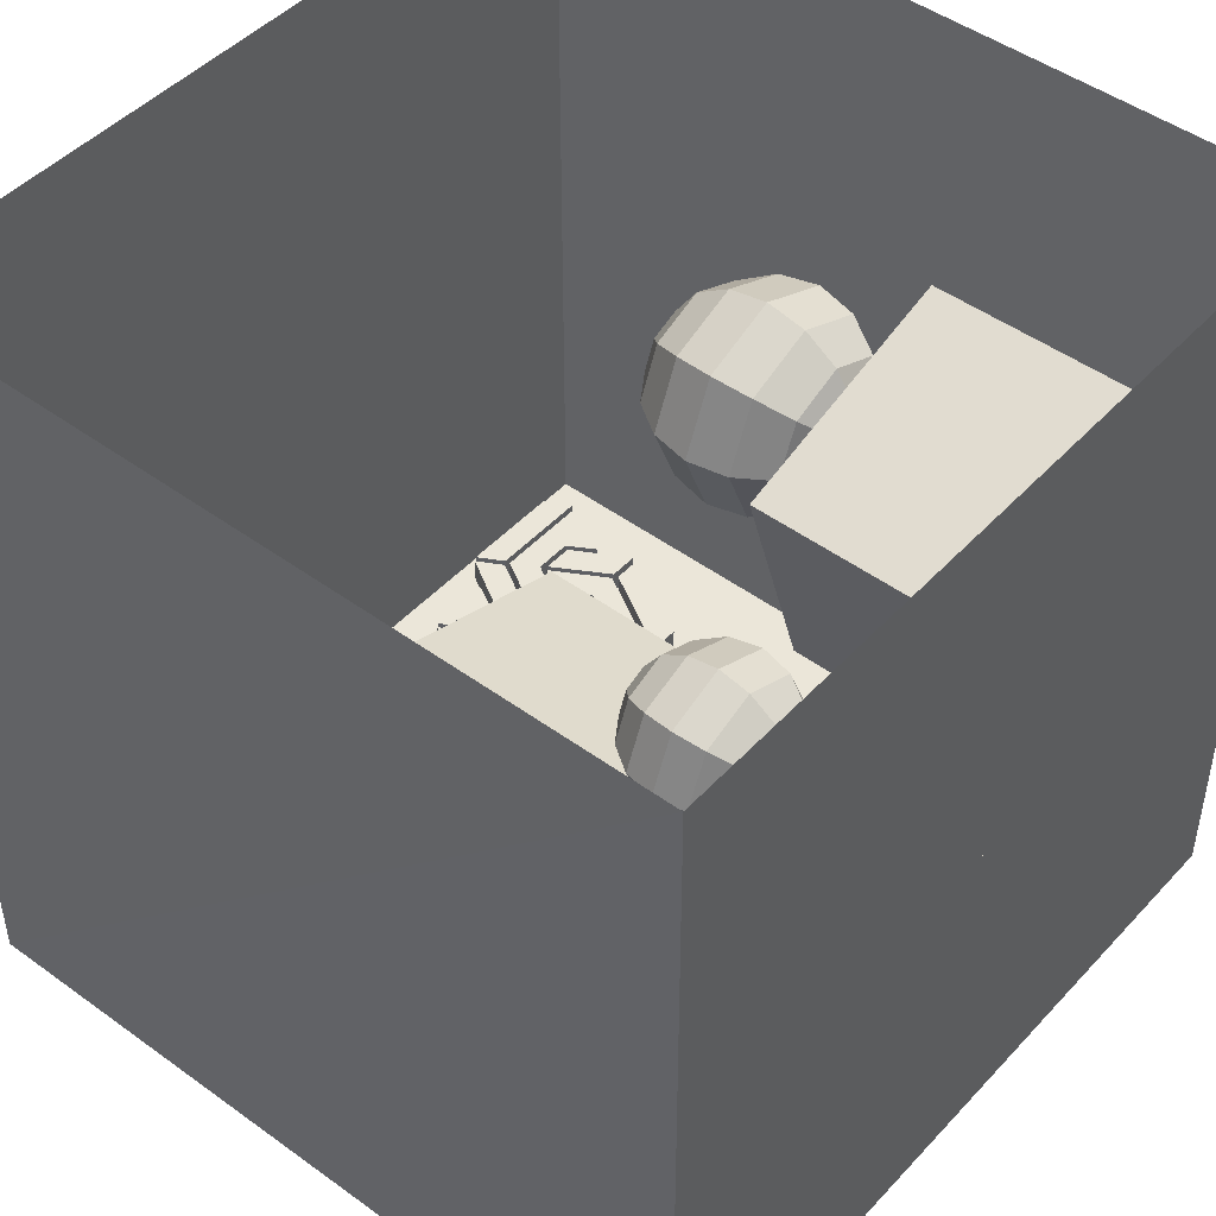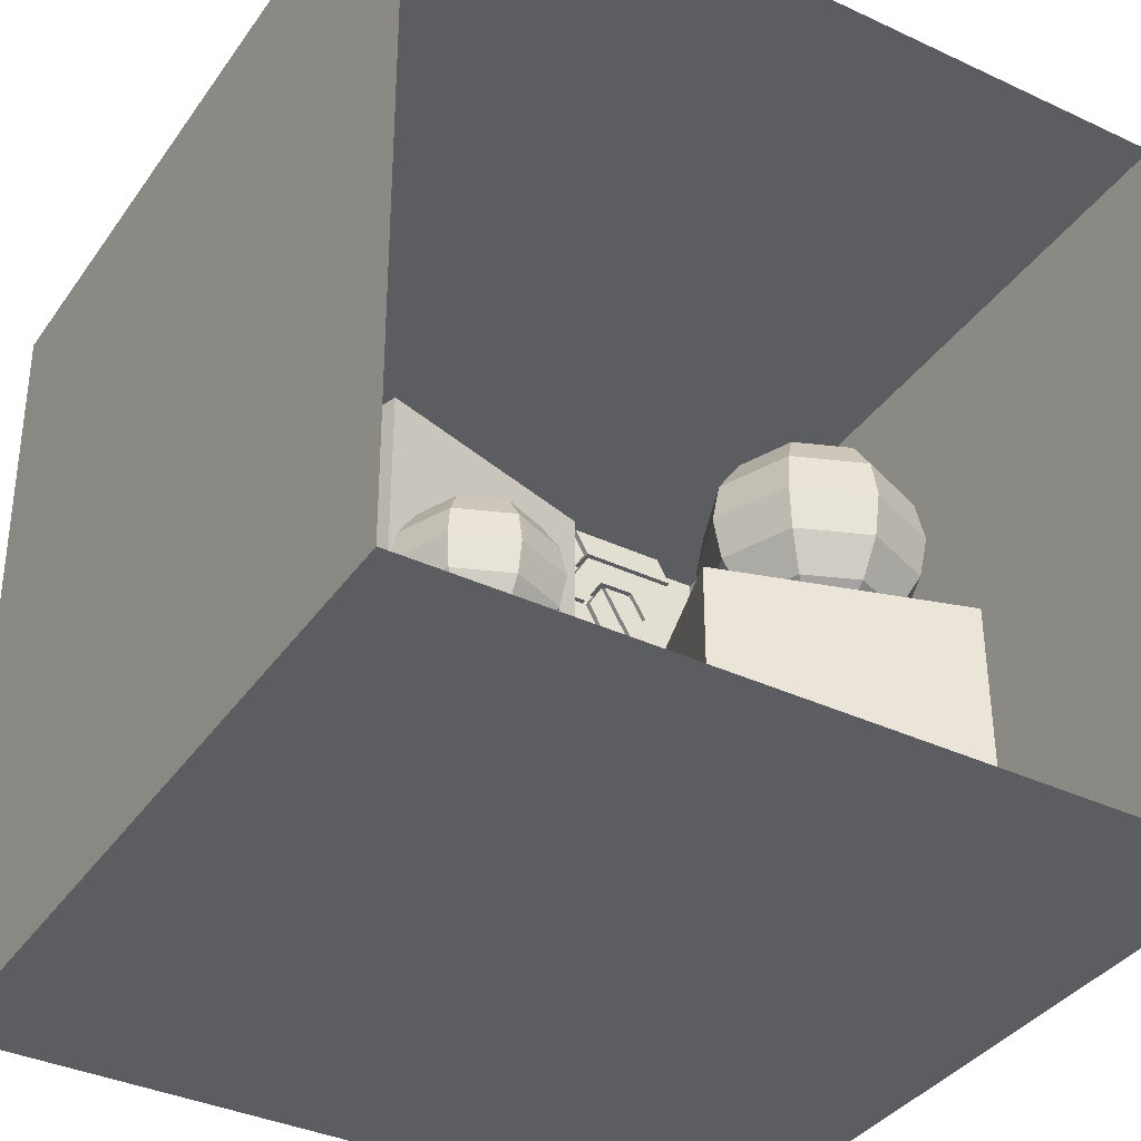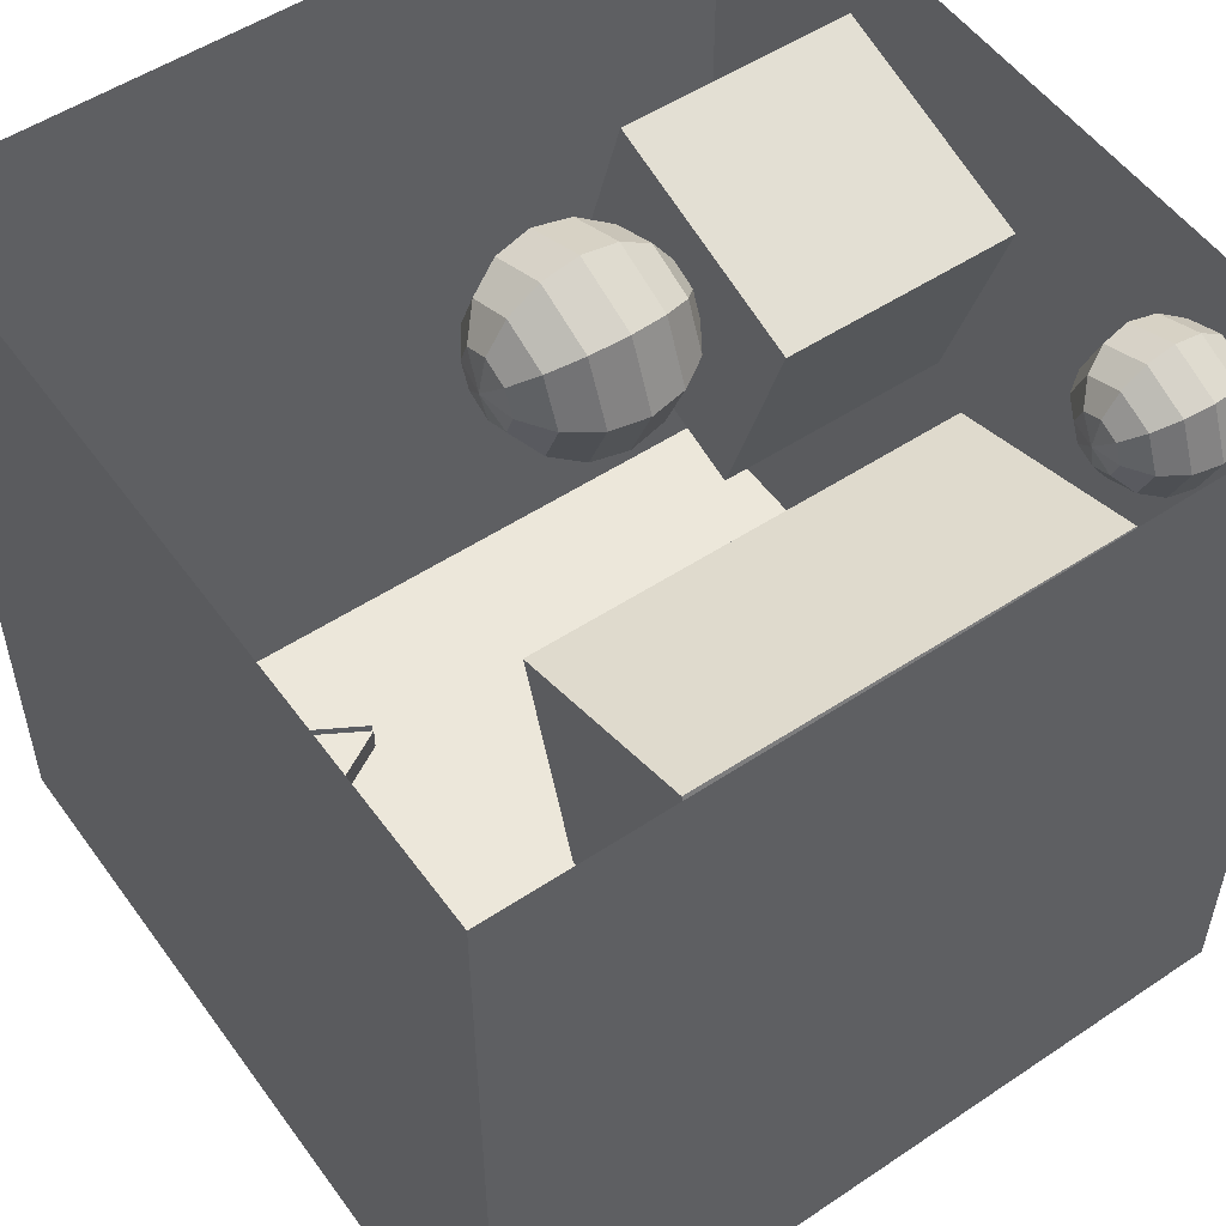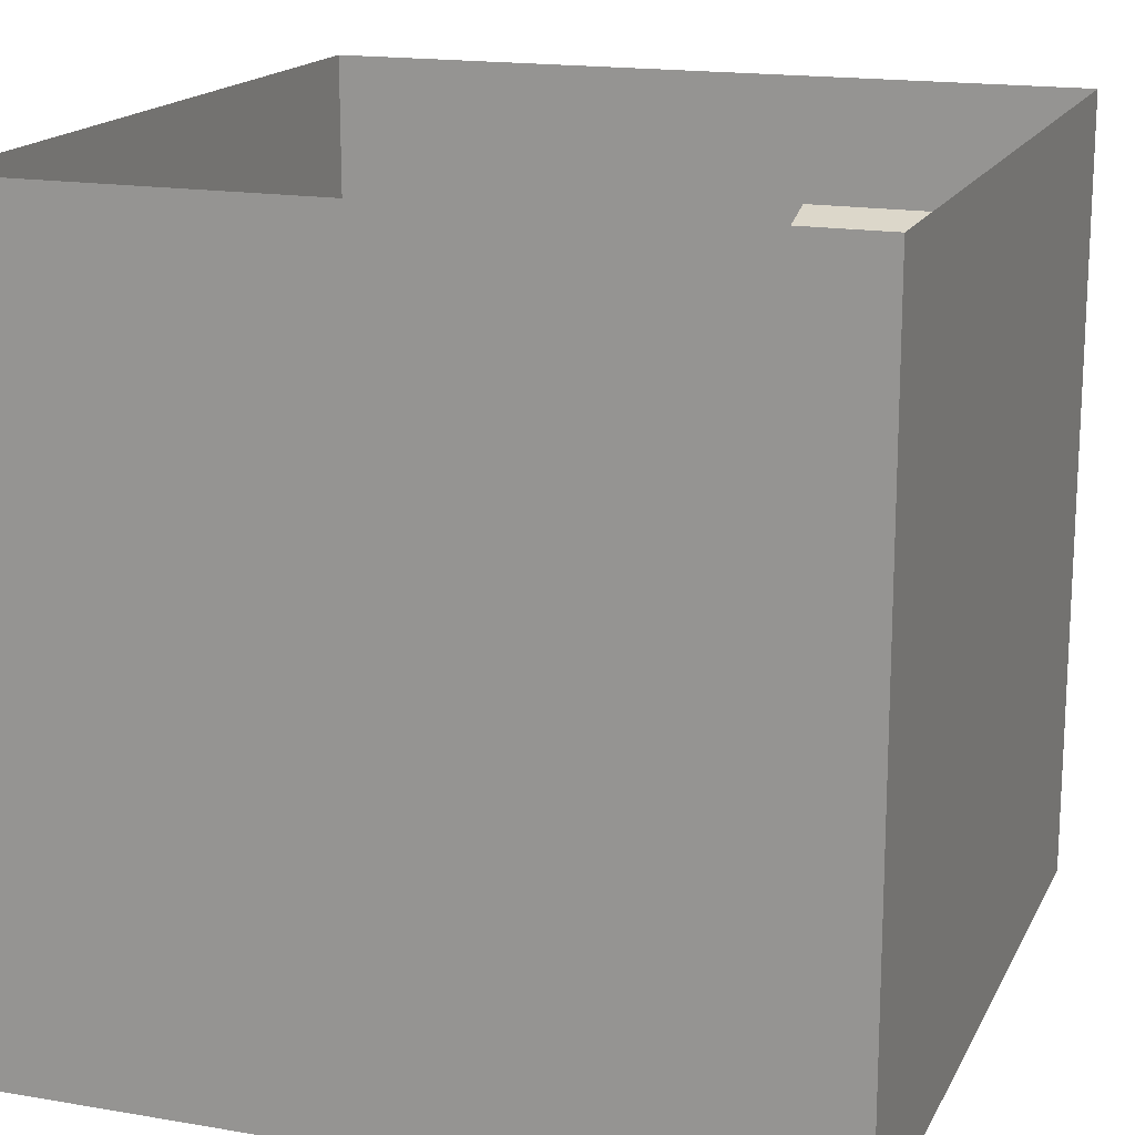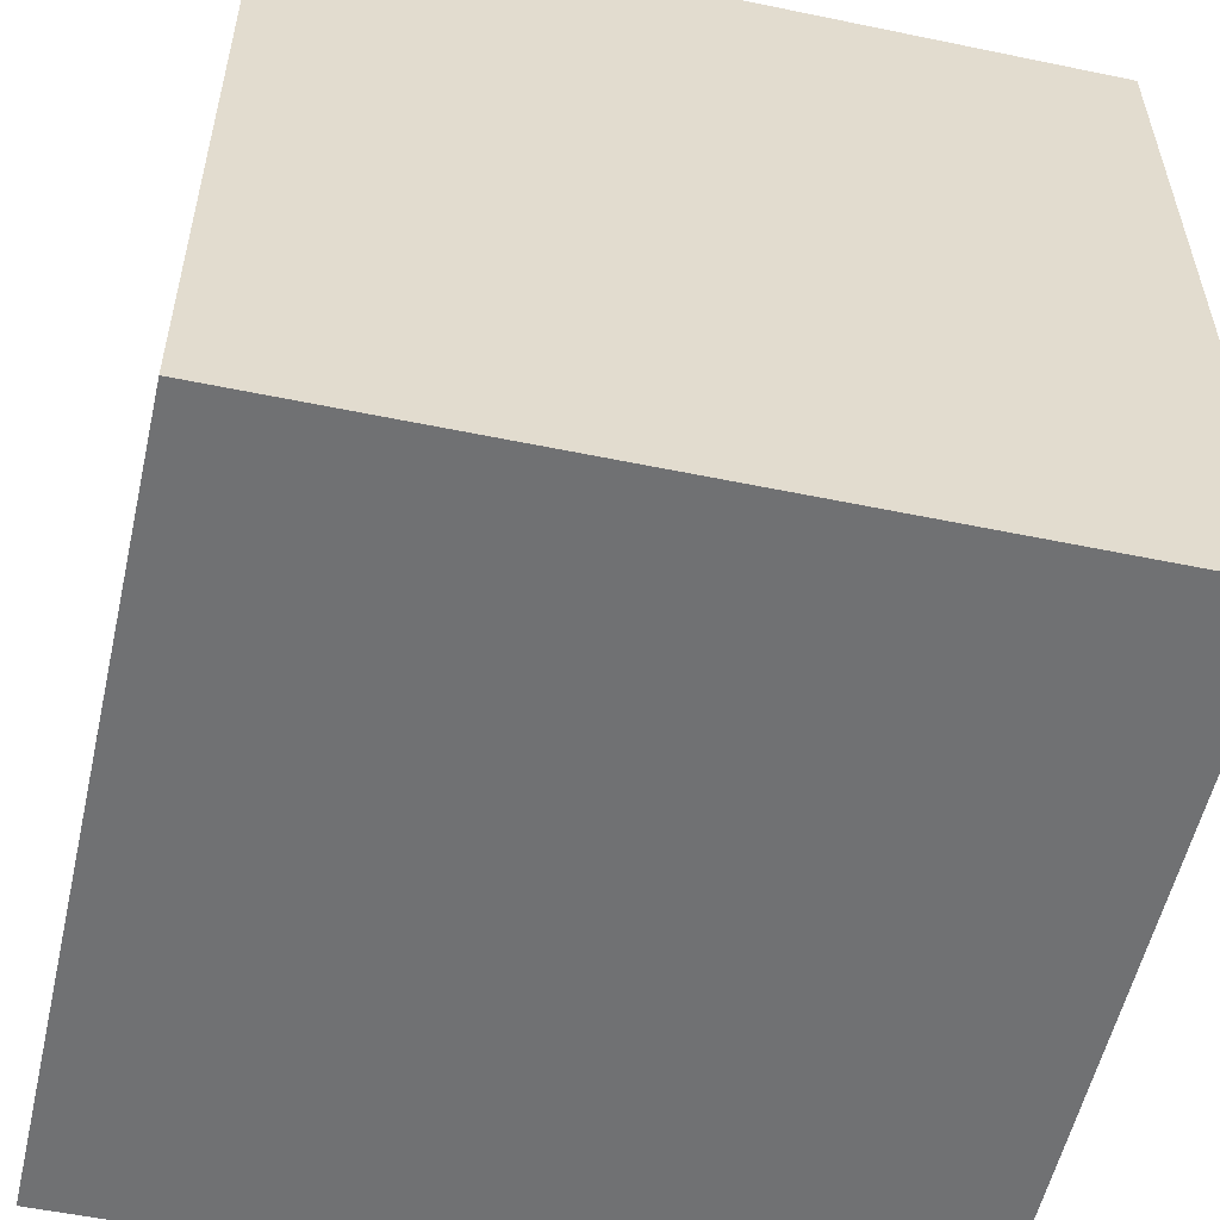
<metadata>
{"format":"obj","ext":"obj","renderer":"f3d","projection":"perspective","resolution":1024,"background":"white","views":[{"elev":46.8,"azim":-50.0,"up":"+Z"},{"elev":-37.1,"azim":-31.0,"up":"+Y"},{"elev":53.2,"azim":-125.1,"up":"+Z"},{"elev":17.0,"azim":-70.4,"up":"+Z"},{"elev":-55.1,"azim":-12.3,"up":"+Z"}]}
</metadata>
<code>
o back_wall
v -2.715 -2.743 -2.786
v 2.781 -2.743 -2.786
v 2.781 2.745 -2.79
v -2.779 2.745 -2.79
f 1 3 4
f 1 2 3
o ceiling
v -2.779 2.75 2.802
v -2.779 2.745 -2.79
v 2.781 2.745 -2.79
v 2.781 2.75 2.802
f 6 8 5
f 6 7 8
o floor
v -2.747 -2.738 2.806
v 2.781 -2.738 2.806
v 2.781 -2.743 -2.786
v -2.715 -2.743 -2.786
f 10 12 9
f 10 11 12
o left_wall
v -2.747 -2.738 2.806
v -2.715 -2.743 -2.786
v -2.779 2.745 -2.79
v -2.779 2.75 2.802
f 13 15 16
f 13 14 15
o light
v -0.649 2.739 0.532
v -0.649 2.738 -0.518
v 0.651 2.738 -0.518
v 0.651 2.739 0.532
f 18 20 17
f 18 19 20
o logo
v 0.6137 1.956 -2.235
v 0.9785 1.335 -2.235
v 0.7221 2.141 -2.235
v 1.087 1.512 -2.235
v 1.015 1.314 -2.235
v 1.119 1.494 -2.235
v 1.477 1.31 -2.235
v 1.585 1.494 -2.235
v 1.264 1.277 -2.235
v 1.488 0.8838 -2.235
v 1.853 1.519 -2.235
v 1.618 1.92 -2.235
v 1.513 1.743 -2.235
v 1.639 1.516 -2.235
v 1.502 1.277 -2.235
v 1.528 0.8693 -2.235
v 1.737 0.8693 -2.235
v 1.889 1.494 -2.235
v 2.098 1.494 -2.235
v 1.647 1.938 -2.235
v 1.889 1.534 -2.235
v 2.098 1.534 -2.235
v 1.863 1.938 -2.235
v 0.751 2.162 -2.235
v 1.116 1.534 -2.235
v 1.585 1.534 -2.235
v 1.481 1.718 -2.235
v 1.217 1.718 -2.235
v 1.08 1.953 -2.235
v 1.199 2.162 -2.235
v 1.123 1.956 -2.235
v 1.231 1.769 -2.235
v 1.361 2.365 -2.235
v 1.466 2.177 -2.235
v 1.394 2.383 -2.235
v 1.499 2.198 -2.235
v 2.12 2.383 -2.235
v 2.221 2.198 -2.235
v 2.225 2.162 -2.235
v 2.001 1.78 -2.235
v 1.267 1.754 -2.235
v 1.477 1.754 -2.235
v 1.502 2.162 -2.235
v 1.614 1.975 -2.235
v 1.881 1.975 -2.235
v 1.697 1.245 -2.235
v 0.9496 1.819 -2.235
v 1.824 2.162 -2.235
v 0.6137 1.956 -2.416
v 0.9785 1.335 -2.416
v 0.7221 2.141 -2.416
v 1.087 1.512 -2.416
v 1.015 1.314 -2.416
v 1.119 1.494 -2.416
v 1.477 1.31 -2.416
v 1.585 1.494 -2.416
v 1.264 1.277 -2.416
v 1.488 0.8838 -2.416
v 1.853 1.519 -2.416
v 1.618 1.92 -2.416
v 1.513 1.743 -2.416
v 1.639 1.516 -2.416
v 1.502 1.277 -2.416
v 1.528 0.8693 -2.416
v 1.737 0.8693 -2.416
v 1.889 1.494 -2.416
v 2.098 1.494 -2.416
v 1.647 1.938 -2.416
v 1.889 1.534 -2.416
v 2.098 1.534 -2.416
v 1.863 1.938 -2.416
v 0.751 2.162 -2.416
v 1.116 1.534 -2.416
v 1.585 1.534 -2.416
v 1.481 1.718 -2.416
v 1.217 1.718 -2.416
v 1.08 1.953 -2.416
v 1.199 2.162 -2.416
v 1.123 1.956 -2.416
v 1.231 1.769 -2.416
v 1.361 2.365 -2.416
v 1.466 2.177 -2.416
v 1.394 2.383 -2.416
v 1.499 2.198 -2.416
v 2.12 2.383 -2.416
v 2.221 2.198 -2.416
v 2.225 2.162 -2.416
v 2.001 1.78 -2.416
v 1.267 1.754 -2.416
v 1.477 1.754 -2.416
v 1.502 2.162 -2.416
v 1.614 1.975 -2.416
v 1.881 1.975 -2.416
v 1.697 1.245 -2.416
v 0.9496 1.819 -2.416
v 1.824 2.162 -2.416
f 21 22 23
f 23 22 24
f 26 25 27
f 29 30 35
f 66 35 30
f 34 35 66
f 34 66 31
f 28 26 27
f 44 67 49
f 67 45 48
f 67 48 49
f 44 49 50
f 46 48 45
f 48 46 47
f 51 52 53
f 52 54 53
f 61 62 64
f 61 64 63
f 56 57 55
f 56 58 57
f 68 63 64
f 64 65 68
f 68 65 59
f 65 60 59
f 33 34 32
f 32 34 31
f 36 37 38
f 38 37 39
f 40 41 43
f 41 42 43
f 71 70 69
f 70 71 72
f 75 73 74
f 83 78 77
f 114 78 83
f 82 114 83
f 114 82 79
f 75 74 76
f 115 92 97
f 96 93 115
f 97 96 115
f 98 97 92
f 94 93 96
f 95 94 96
f 101 100 99
f 101 102 100
f 110 109 112
f 111 112 109
f 105 104 103
f 106 104 105
f 116 112 111
f 116 113 112
f 113 116 107
f 113 107 108
f 80 82 81
f 82 80 79
f 86 85 84
f 85 86 87
f 91 89 88
f 91 90 89
f 22 21 70
f 69 70 21
f 21 23 71
f 21 71 69
f 72 24 22
f 22 70 72
f 23 24 72
f 23 72 71
f 25 26 74
f 25 74 73
f 27 25 75
f 25 73 75
f 26 28 76
f 26 76 74
f 28 27 76
f 76 27 75
f 30 29 78
f 77 78 29
f 29 35 83
f 29 83 77
f 30 114 66
f 30 78 114
f 31 80 32
f 31 79 80
f 31 66 114
f 31 114 79
f 33 32 81
f 81 32 80
f 33 82 34
f 82 33 81
f 34 83 35
f 34 82 83
f 37 36 85
f 84 85 36
f 36 38 86
f 36 86 84
f 87 39 37
f 37 85 87
f 38 39 87
f 38 87 86
f 41 40 89
f 88 89 40
f 40 43 91
f 40 91 88
f 90 42 41
f 41 89 90
f 42 91 43
f 42 90 91
f 44 50 98
f 44 98 92
f 67 44 115
f 92 115 44
f 94 46 45
f 93 94 45
f 45 67 115
f 45 115 93
f 47 46 95
f 94 95 46
f 48 47 96
f 96 47 95
f 97 49 48
f 48 96 97
f 50 49 98
f 97 98 49
f 52 51 100
f 99 100 51
f 51 53 101
f 51 101 99
f 102 54 52
f 52 100 102
f 53 54 102
f 53 102 101
f 56 55 104
f 104 55 103
f 55 57 105
f 55 105 103
f 106 58 56
f 104 106 56
f 57 58 106
f 57 106 105
f 59 60 108
f 59 108 107
f 68 59 116
f 116 59 107
f 60 65 113
f 60 113 108
f 62 61 110
f 109 110 61
f 61 63 111
f 61 111 109
f 64 62 112
f 62 110 112
f 63 68 116
f 63 116 111
f 113 65 64
f 64 112 113
o right_wall
v 2.781 -2.743 -2.786
v 2.781 -2.738 2.806
v 2.781 2.75 2.802
v 2.781 2.745 -2.79
f 118 120 117
f 118 119 120
o short_box
v 1.481 -1.089 2.155
v 1.961 -1.09 0.5551
v 0.381 -1.09 0.08509
v -0.119 -1.089 1.665
v -0.119 -2.739 1.666
v -0.119 -1.089 1.665
v 0.381 -1.09 0.08509
v 0.381 -2.74 0.0864
v 1.481 -2.739 2.156
v 1.481 -1.089 2.155
v -0.119 -1.089 1.665
v -0.119 -2.739 1.666
v 1.961 -2.74 0.5564
v 1.961 -1.09 0.5551
v 1.481 -1.089 2.155
v 1.481 -2.739 2.156
v 0.381 -2.74 0.0864
v 0.381 -1.09 0.08509
v 1.961 -1.09 0.5551
v 1.961 -2.74 0.5564
f 121 123 124
f 126 128 125
f 130 132 129
f 134 136 133
f 138 140 137
f 121 122 123
f 126 127 128
f 130 131 132
f 134 135 136
f 138 139 140
o sphere
v 1.085 -1.05 1.141
v 0.8947 -1.05 1.062
v 0.7043 -1.05 1.141
v 0.6255 -1.05 1.331
v 0.7043 -1.05 1.522
v 0.8947 -1.05 1.6
v 1.085 -1.05 1.522
v 1.164 -1.05 1.331
v 1.246 -0.8979 0.9796
v 0.8947 -0.8979 0.8339
v 0.543 -0.8979 0.9796
v 0.3973 -0.8979 1.331
v 0.543 -0.8979 1.683
v 0.8947 -0.8979 1.829
v 1.246 -0.8979 1.683
v 1.392 -0.8979 1.331
v 1.354 -0.6697 0.8718
v 0.8947 -0.6697 0.6815
v 0.4352 -0.6697 0.8718
v 0.2448 -0.6697 1.331
v 0.4352 -0.6697 1.791
v 0.8947 -0.6697 1.981
v 1.354 -0.6697 1.791
v 1.544 -0.6697 1.331
v 1.392 -0.4005 0.8339
v 0.8947 -0.4005 0.6279
v 0.3973 -0.4005 0.8339
v 0.1913 -0.4005 1.331
v 0.3973 -0.4005 1.829
v 0.8947 -0.4005 2.035
v 1.392 -0.4005 1.829
v 1.598 -0.4005 1.331
v 1.354 -0.1313 0.8718
v 0.8947 -0.1313 0.6815
v 0.4352 -0.1313 0.8718
v 0.2448 -0.1313 1.331
v 0.4352 -0.1313 1.791
v 0.8947 -0.1313 1.981
v 1.354 -0.1313 1.791
v 1.544 -0.1313 1.331
v 1.246 0.09686 0.9796
v 0.8947 0.09686 0.8339
v 0.543 0.09686 0.9796
v 0.3973 0.09686 1.331
v 0.543 0.09686 1.683
v 0.8947 0.09686 1.829
v 1.246 0.09686 1.683
v 1.392 0.09686 1.331
v 1.085 0.2493 1.141
v 0.8947 0.2493 1.062
v 0.7043 0.2493 1.141
v 0.6255 0.2493 1.331
v 0.7043 0.2493 1.522
v 0.8947 0.2493 1.6
v 1.085 0.2493 1.522
v 1.164 0.2493 1.331
v 0.8947 -1.104 1.331
v 0.8947 0.3029 1.331
f 141 142 149
f 149 142 150
f 142 143 150
f 150 143 151
f 143 144 151
f 151 144 152
f 144 145 152
f 152 145 153
f 145 146 153
f 153 146 154
f 146 147 154
f 154 147 155
f 147 148 155
f 155 148 156
f 148 141 156
f 157 150 158
f 156 141 149
f 150 151 158
f 158 151 159
f 151 152 159
f 159 152 160
f 149 150 157
f 152 153 160
f 160 153 161
f 153 154 161
f 161 154 162
f 154 155 162
f 162 155 163
f 155 156 163
f 163 156 164
f 156 149 164
f 164 149 157
f 157 158 165
f 165 158 166
f 158 159 166
f 166 159 167
f 159 160 167
f 167 160 168
f 160 161 168
f 168 161 169
f 161 162 169
f 169 162 170
f 162 163 170
f 170 163 171
f 163 164 171
f 171 164 172
f 164 157 172
f 172 157 165
f 165 166 173
f 173 166 174
f 166 167 174
f 174 167 175
f 167 168 175
f 175 168 176
f 168 169 176
f 176 169 177
f 169 170 177
f 177 170 178
f 170 171 178
f 178 171 179
f 171 172 179
f 179 172 180
f 172 165 180
f 180 165 173
f 173 174 181
f 181 174 182
f 174 175 182
f 182 175 183
f 175 176 183
f 183 176 184
f 176 177 184
f 184 177 185
f 177 178 185
f 185 178 186
f 178 179 186
f 186 179 187
f 179 180 187
f 187 180 188
f 180 173 188
f 188 173 181
f 181 182 189
f 189 182 190
f 182 183 190
f 190 183 191
f 183 184 191
f 191 184 192
f 184 185 192
f 192 185 193
f 185 186 193
f 193 186 194
f 186 187 194
f 194 187 195
f 187 188 195
f 195 188 196
f 188 181 196
f 196 181 189
f 142 141 197
f 143 142 197
f 144 143 197
f 145 144 197
f 146 145 197
f 147 146 197
f 148 147 197
f 141 148 197
f 189 190 198
f 190 191 198
f 191 192 198
f 192 193 198
f 193 194 198
f 194 195 198
f 195 196 198
f 196 189 198
o sphere2
v -1.73 -2.689 2.023
v -1.863 -2.689 1.968
v -1.995 -2.689 2.023
v -2.05 -2.689 2.155
v -1.995 -2.689 2.288
v -1.863 -2.689 2.342
v -1.73 -2.689 2.288
v -1.676 -2.689 2.155
v -1.618 -2.583 1.911
v -1.863 -2.583 1.81
v -2.107 -2.583 1.911
v -2.208 -2.583 2.155
v -2.107 -2.583 2.4
v -1.863 -2.583 2.501
v -1.618 -2.583 2.4
v -1.517 -2.583 2.155
v -1.543 -2.425 1.836
v -1.863 -2.425 1.704
v -2.182 -2.425 1.836
v -2.314 -2.425 2.155
v -2.182 -2.425 2.475
v -1.863 -2.425 2.607
v -1.543 -2.425 2.475
v -1.411 -2.425 2.155
v -1.517 -2.238 1.81
v -1.863 -2.238 1.667
v -2.208 -2.238 1.81
v -2.352 -2.238 2.155
v -2.208 -2.238 2.501
v -1.863 -2.238 2.644
v -1.517 -2.238 2.501
v -1.374 -2.238 2.155
v -1.543 -2.051 1.836
v -1.863 -2.051 1.704
v -2.182 -2.051 1.836
v -2.314 -2.051 2.155
v -2.182 -2.051 2.475
v -1.863 -2.051 2.607
v -1.543 -2.051 2.475
v -1.411 -2.051 2.155
v -1.618 -1.892 1.911
v -1.863 -1.892 1.81
v -2.107 -1.892 1.911
v -2.208 -1.892 2.155
v -2.107 -1.892 2.4
v -1.863 -1.892 2.501
v -1.618 -1.892 2.4
v -1.517 -1.892 2.155
v -1.73 -1.786 2.023
v -1.863 -1.786 1.968
v -1.995 -1.786 2.023
v -2.05 -1.786 2.155
v -1.995 -1.786 2.288
v -1.863 -1.786 2.342
v -1.73 -1.786 2.288
v -1.676 -1.786 2.155
v -1.863 -2.727 2.155
v -1.863 -1.749 2.155
f 199 200 207
f 207 200 208
f 200 201 208
f 208 201 209
f 201 202 209
f 209 202 210
f 202 203 210
f 210 203 211
f 203 204 211
f 211 204 212
f 204 205 212
f 212 205 213
f 205 206 213
f 213 206 214
f 206 199 214
f 215 208 216
f 214 199 207
f 208 209 216
f 216 209 217
f 209 210 217
f 217 210 218
f 207 208 215
f 210 211 218
f 218 211 219
f 211 212 219
f 219 212 220
f 212 213 220
f 220 213 221
f 213 214 221
f 221 214 222
f 214 207 222
f 222 207 215
f 215 216 223
f 223 216 224
f 216 217 224
f 224 217 225
f 217 218 225
f 225 218 226
f 218 219 226
f 226 219 227
f 219 220 227
f 227 220 228
f 220 221 228
f 228 221 229
f 221 222 229
f 229 222 230
f 222 215 230
f 230 215 223
f 223 224 231
f 231 224 232
f 224 225 232
f 232 225 233
f 225 226 233
f 233 226 234
f 226 227 234
f 234 227 235
f 227 228 235
f 235 228 236
f 228 229 236
f 236 229 237
f 229 230 237
f 237 230 238
f 230 223 238
f 238 223 231
f 231 232 239
f 239 232 240
f 232 233 240
f 240 233 241
f 233 234 241
f 241 234 242
f 234 235 242
f 242 235 243
f 235 236 243
f 243 236 244
f 236 237 244
f 244 237 245
f 237 238 245
f 245 238 246
f 238 231 246
f 246 231 239
f 239 240 247
f 247 240 248
f 240 241 248
f 248 241 249
f 241 242 249
f 249 242 250
f 242 243 250
f 250 243 251
f 243 244 251
f 251 244 252
f 244 245 252
f 252 245 253
f 245 246 253
f 253 246 254
f 246 239 254
f 254 239 247
f 200 199 255
f 201 200 255
f 202 201 255
f 203 202 255
f 204 203 255
f 205 204 255
f 206 205 255
f 199 206 255
f 247 248 256
f 248 249 256
f 249 250 256
f 250 251 256
f 251 252 256
f 252 253 256
f 253 254 256
f 254 247 256
o tall_box
v -1.449 0.5598 0.3338
v 0.131 0.5594 -0.1562
v -0.359 0.5581 -1.756
v -1.939 0.5585 -1.256
v -1.449 -2.74 0.3364
v -1.449 0.5598 0.3338
v -1.939 0.5585 -1.256
v -1.939 -2.741 -1.254
v -1.939 -2.741 -1.254
v -1.939 0.5585 -1.256
v -0.359 0.5581 -1.756
v -0.359 -2.742 -1.754
v -0.359 -2.742 -1.754
v -0.359 0.5581 -1.756
v 0.131 0.5594 -0.1562
v 0.131 -2.741 -0.1536
v 0.131 -2.741 -0.1536
v 0.131 0.5594 -0.1562
v -1.449 0.5598 0.3338
v -1.449 -2.74 0.3364
f 258 260 257
f 261 263 264
f 266 268 265
f 270 272 269
f 274 276 273
f 258 259 260
f 261 262 263
f 266 267 268
f 270 271 272
f 274 275 276

</code>
